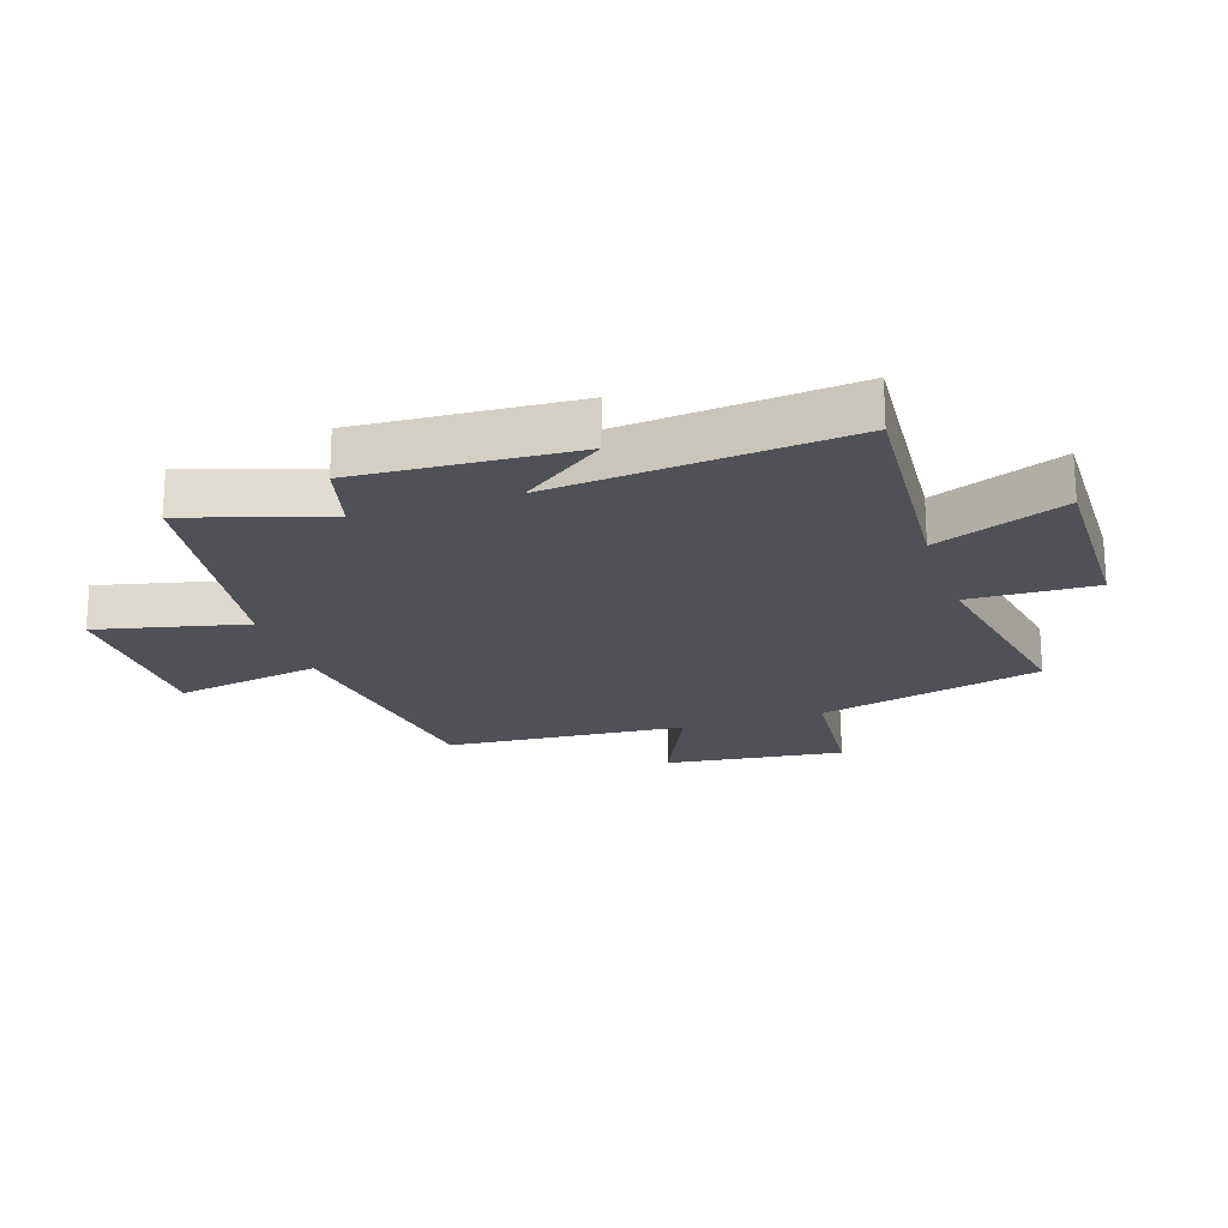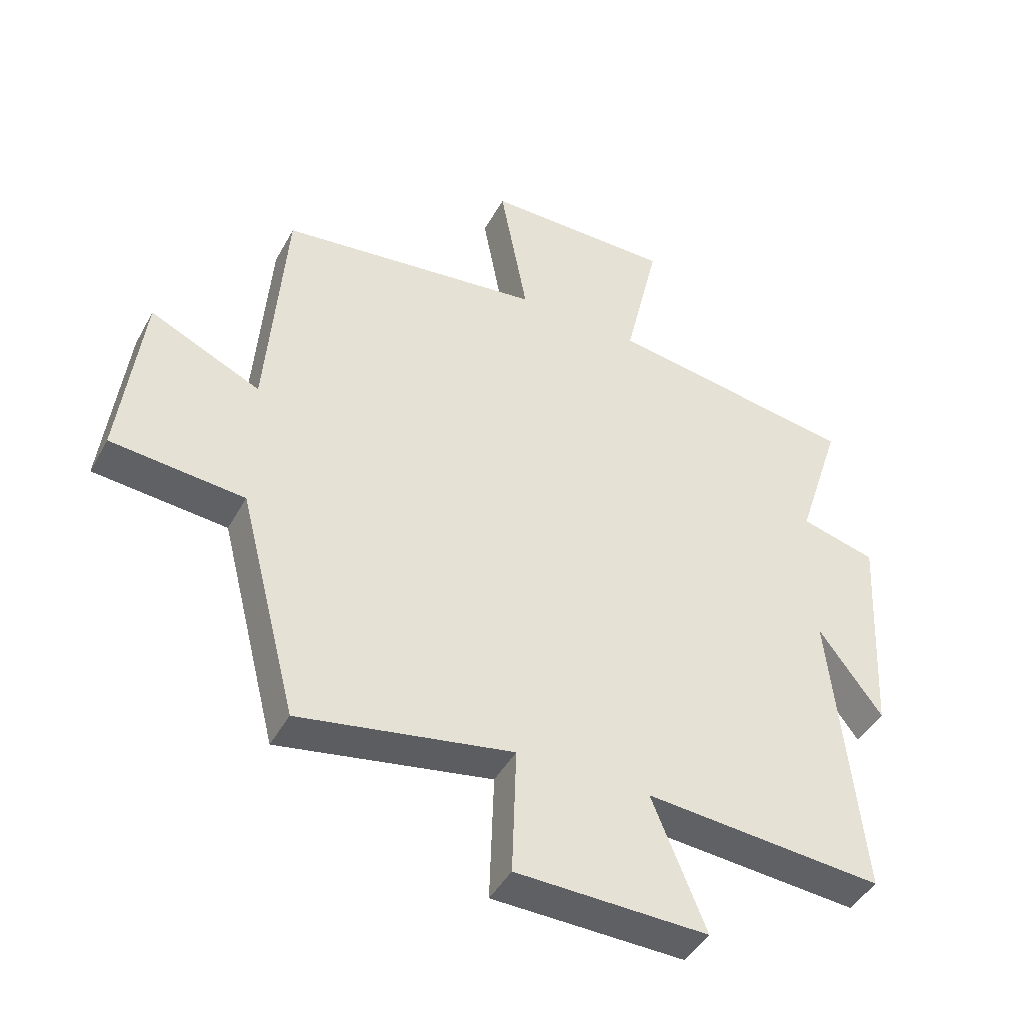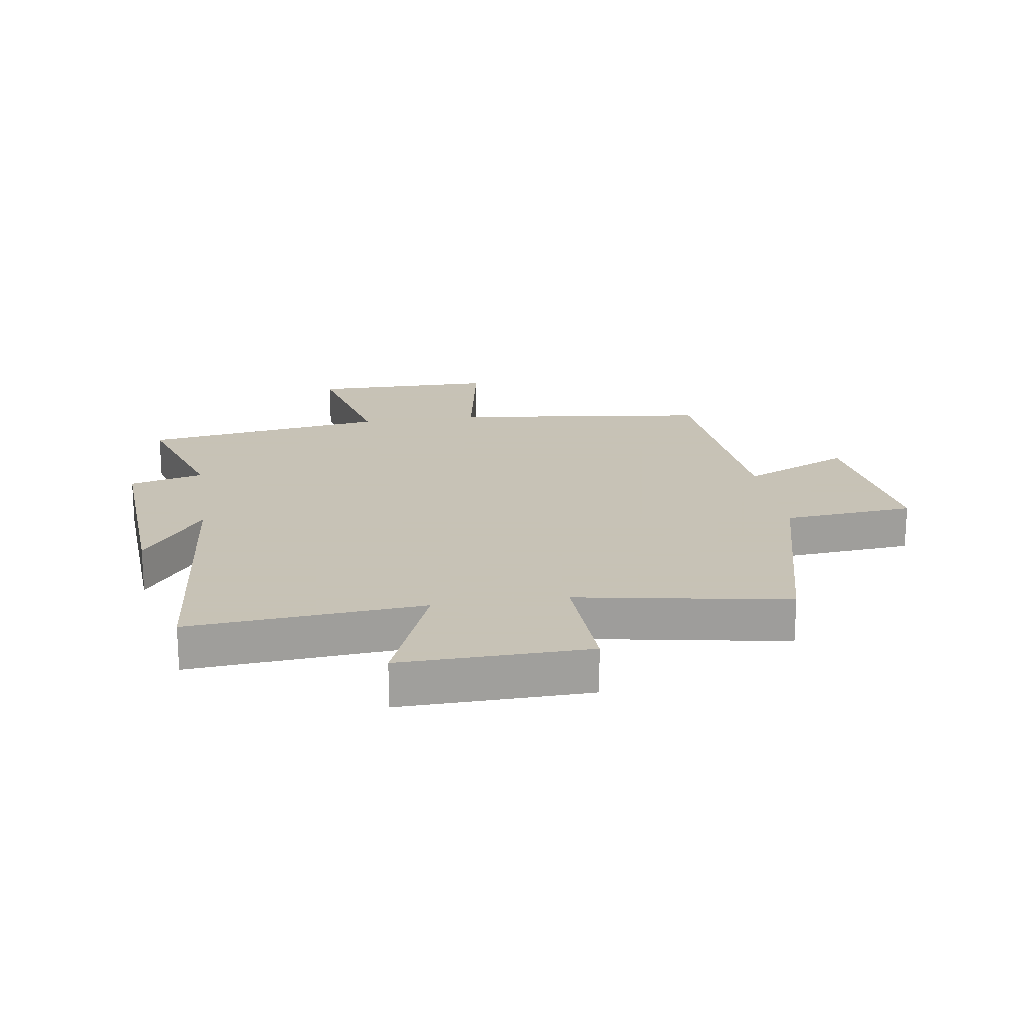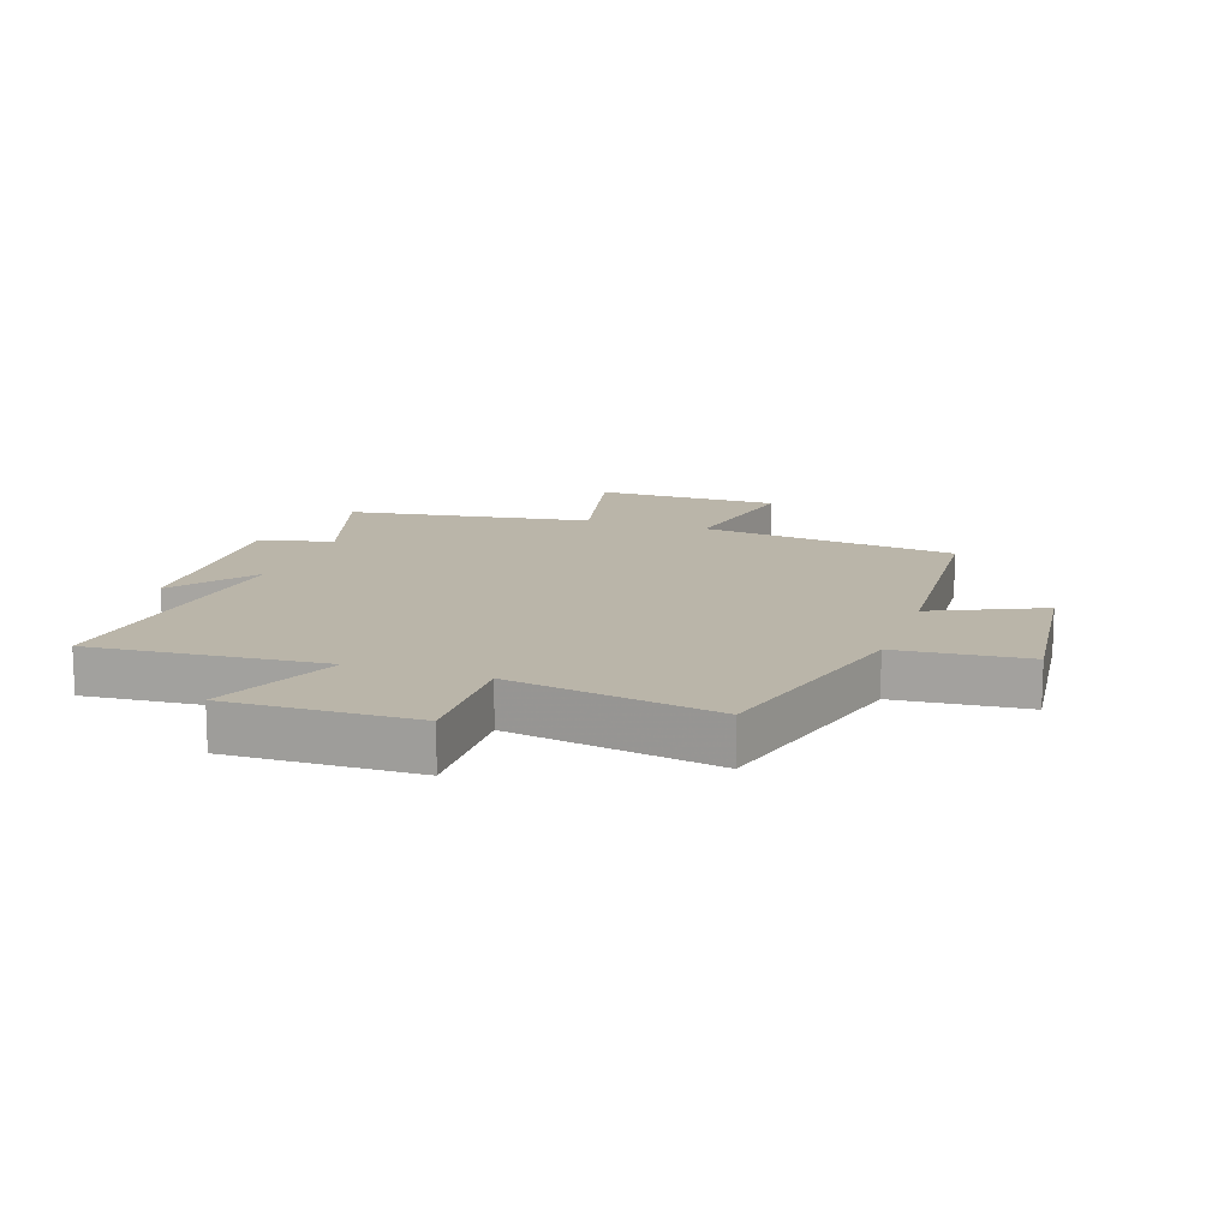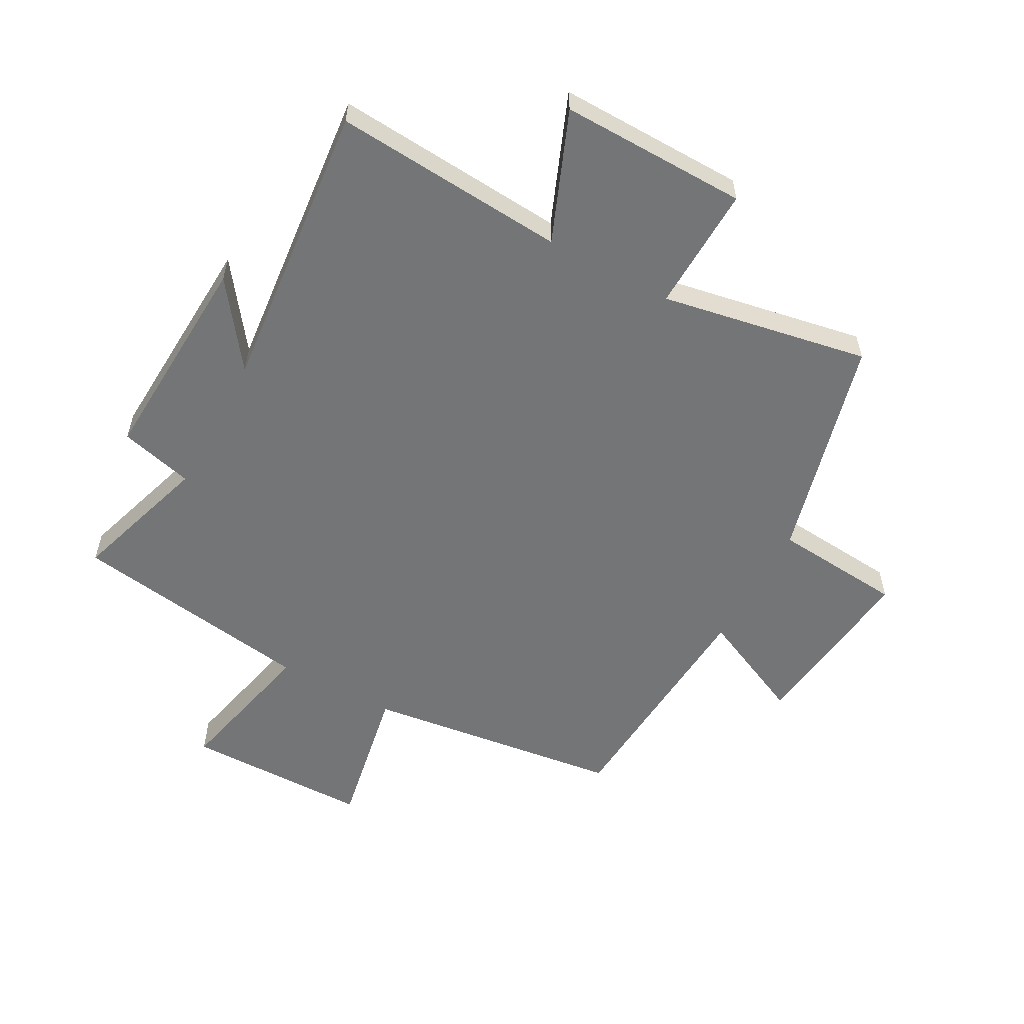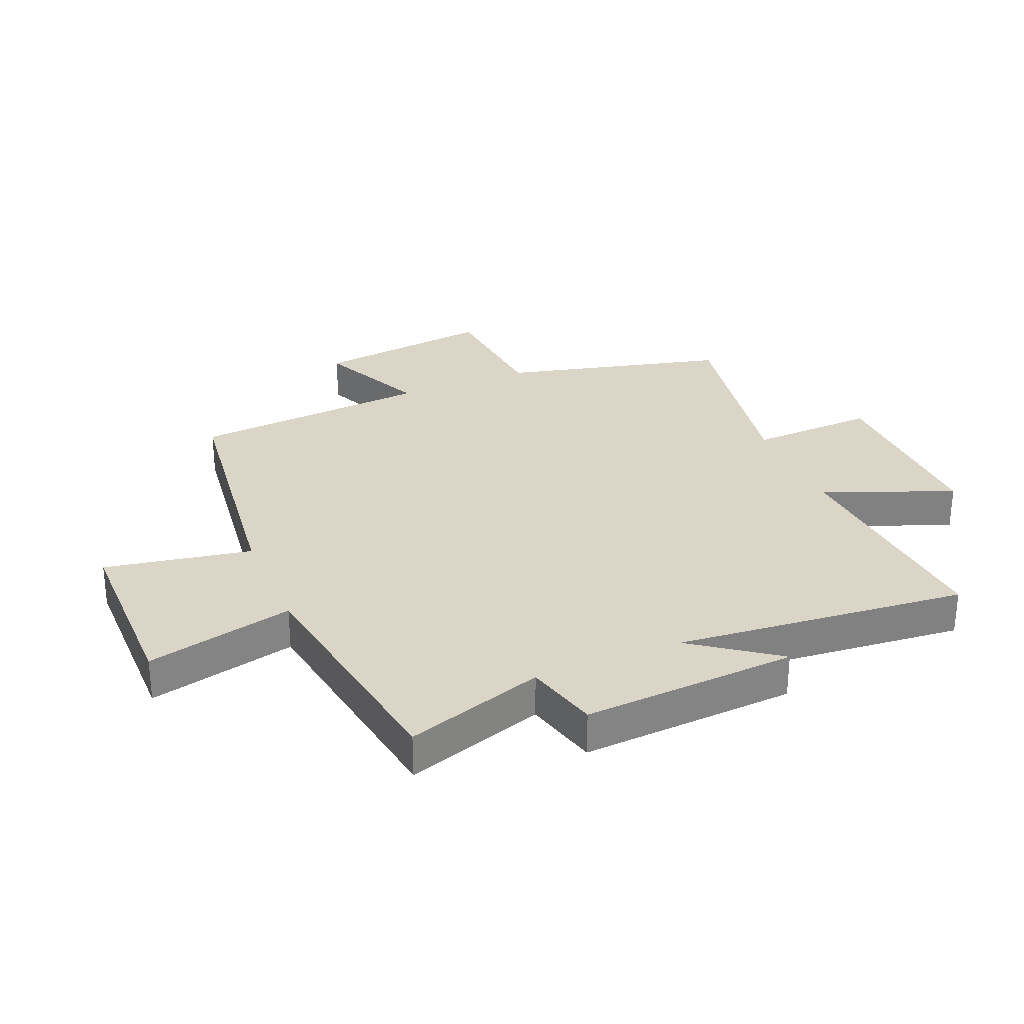
<metadata>
{"format":"obj","ext":"obj","renderer":"f3d","projection":"perspective","resolution":1024,"background":"white","views":[{"elev":-20.5,"azim":108.3,"up":"+Y"},{"elev":-44.4,"azim":-27.1,"up":"+Z"},{"elev":19.1,"azim":171.2,"up":"+Y"},{"elev":13.7,"azim":-161.0,"up":"+Y"},{"elev":-56.5,"azim":151.5,"up":"+Y"},{"elev":29.6,"azim":67.1,"up":"+Y"}]}
</metadata>
<code>
v 0.548 0.07 -0.53
v 0.16 0.07 -0.5
v 0.247 0.07 -0.716
v -0.065 0.07 -0.71
v -0.058 0.07 -0.5
v -0.405 0.07 -0.563
v -0.5 0.07 -0.189
v -0.717 0.07 -0.17
v -0.681 0.07 0.128
v -0.5 0.07 0.045
v -0.47 0.07 0.445
v -0.039 0.07 0.5
v -0.084 0.07 0.745
v 0.224 0.07 0.747
v 0.167 0.07 0.5
v 0.574 0.07 0.438
v 0.5 0.07 0.207
v 0.623 0.07 0.175
v 0.603 0.07 -0.183
v 0.5 0.07 -0.043
v 0.548 0 -0.53
v 0.16 0 -0.5
v 0.247 0 -0.716
v -0.065 0 -0.71
v -0.058 0 -0.5
v -0.405 0 -0.563
v -0.5 0 -0.189
v -0.717 0 -0.17
v -0.681 0 0.128
v -0.5 0 0.045
v -0.47 0 0.445
v -0.039 0 0.5
v -0.084 0 0.745
v 0.224 0 0.747
v 0.167 0 0.5
v 0.574 0 0.438
v 0.5 0 0.207
v 0.623 0 0.175
v 0.603 0 -0.183
v 0.5 0 -0.043
f 17 18 19 20
f 15 16 17
f 15 17 20
f 12 13 14 15
f 20 1 2
f 15 20 2
f 12 15 2
f 11 12 2
f 10 11 2
f 7 8 9 10
f 5 6 7 10
f 2 3 4 5
f 2 5 10
f 40 39 38 37
f 37 36 35
f 40 37 35
f 35 34 33 32
f 22 21 40
f 22 40 35
f 22 35 32
f 22 32 31
f 22 31 30
f 30 29 28 27
f 30 27 26 25
f 25 24 23 22
f 30 25 22
f 1 21 22 2
f 2 22 23 3
f 3 23 24 4
f 4 24 25 5
f 5 25 26 6
f 6 26 27 7
f 7 27 28 8
f 8 28 29 9
f 9 29 30 10
f 10 30 31 11
f 11 31 32 12
f 12 32 33 13
f 13 33 34 14
f 14 34 35 15
f 15 35 36 16
f 16 36 37 17
f 17 37 38 18
f 18 38 39 19
f 19 39 40 20
f 20 40 21 1

</code>
